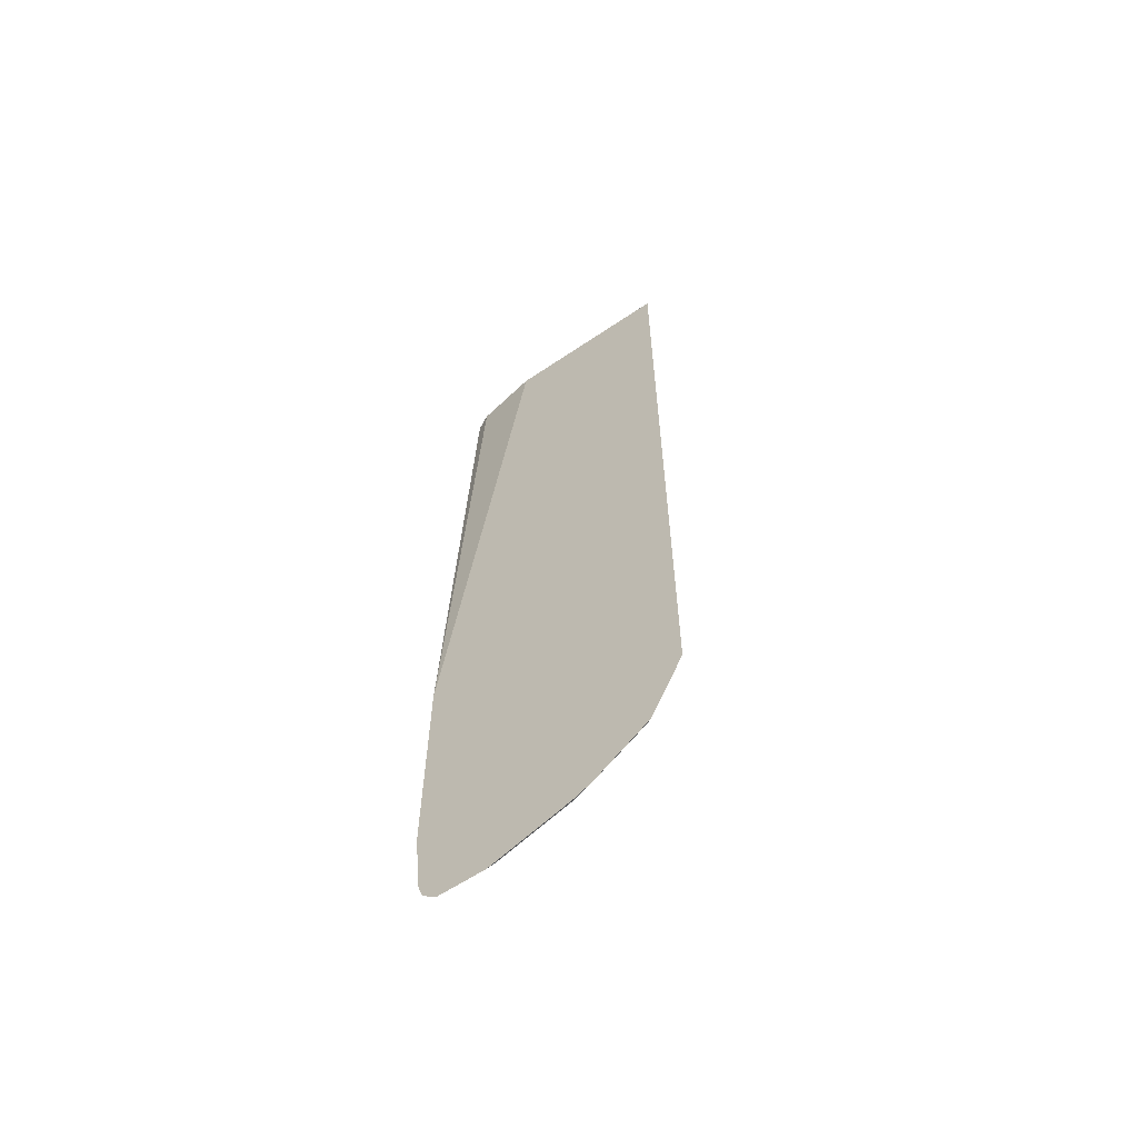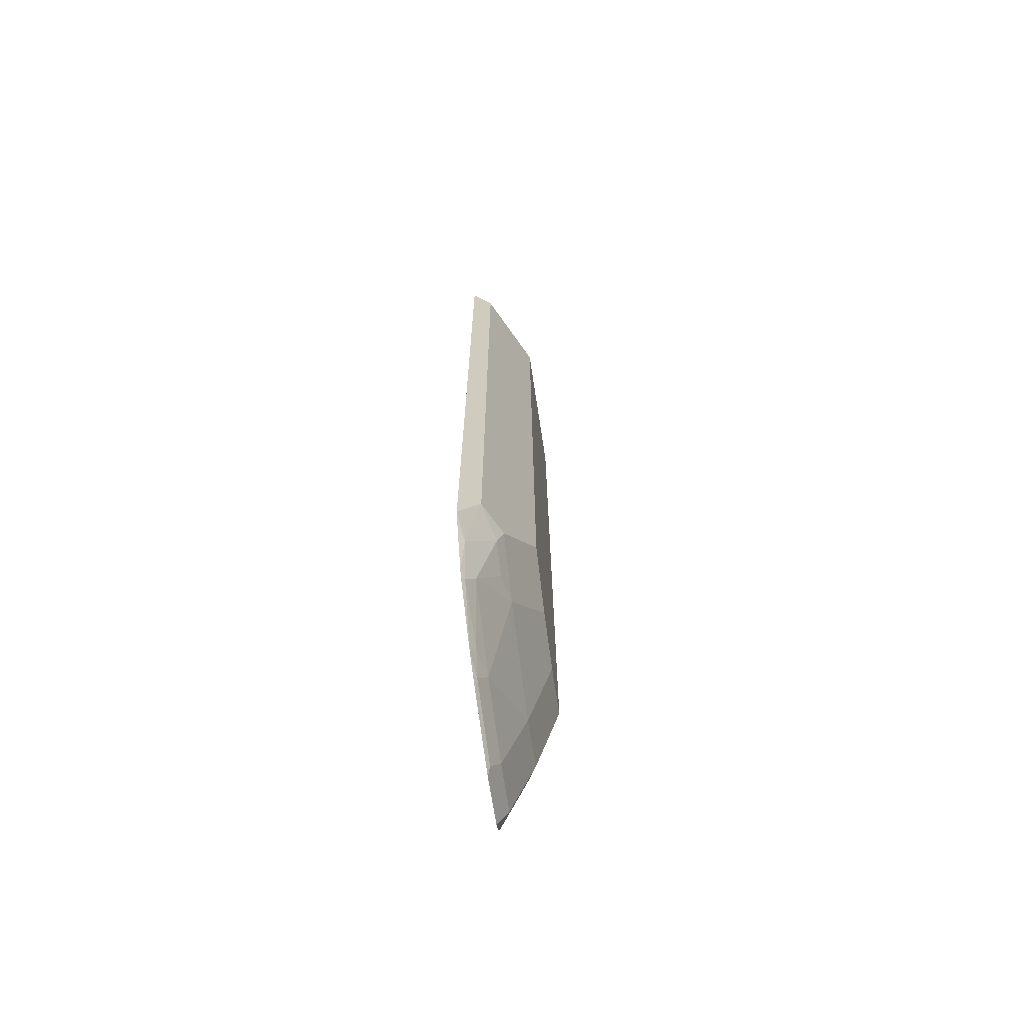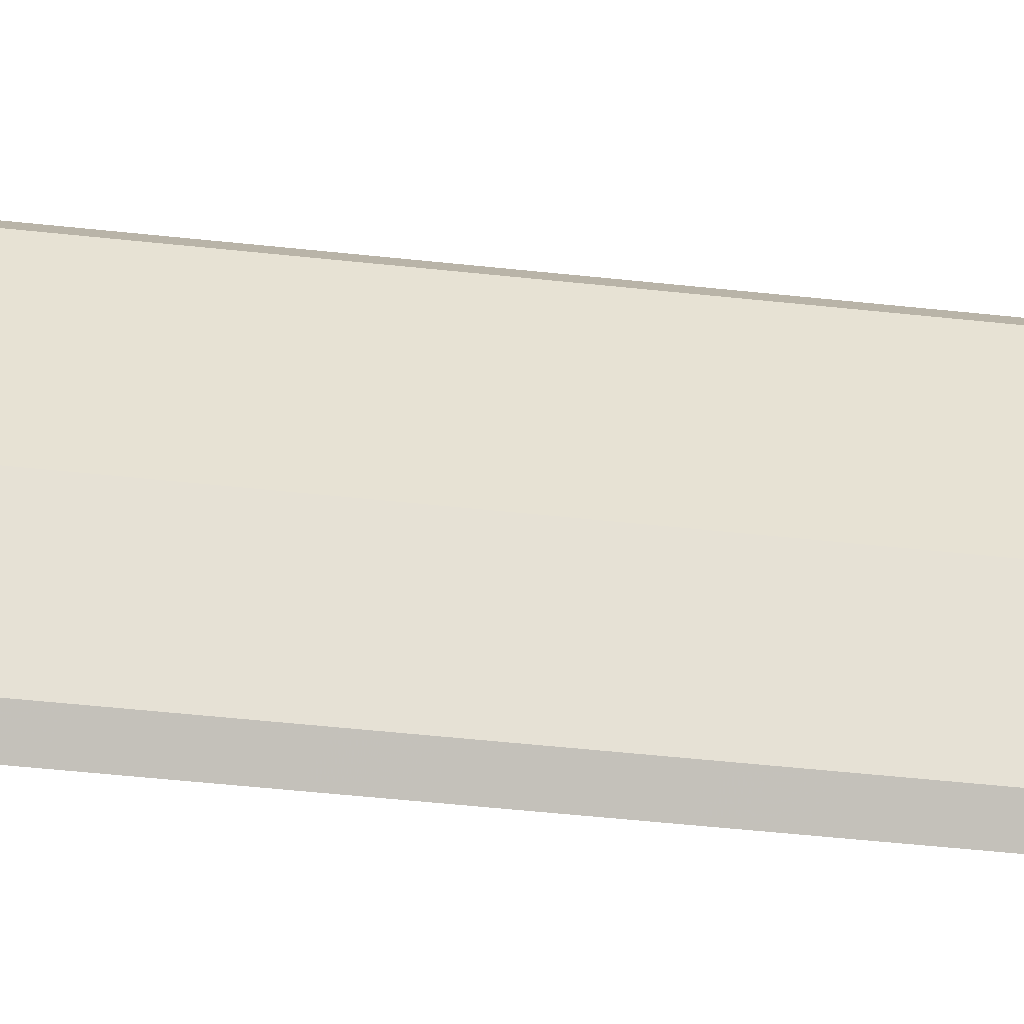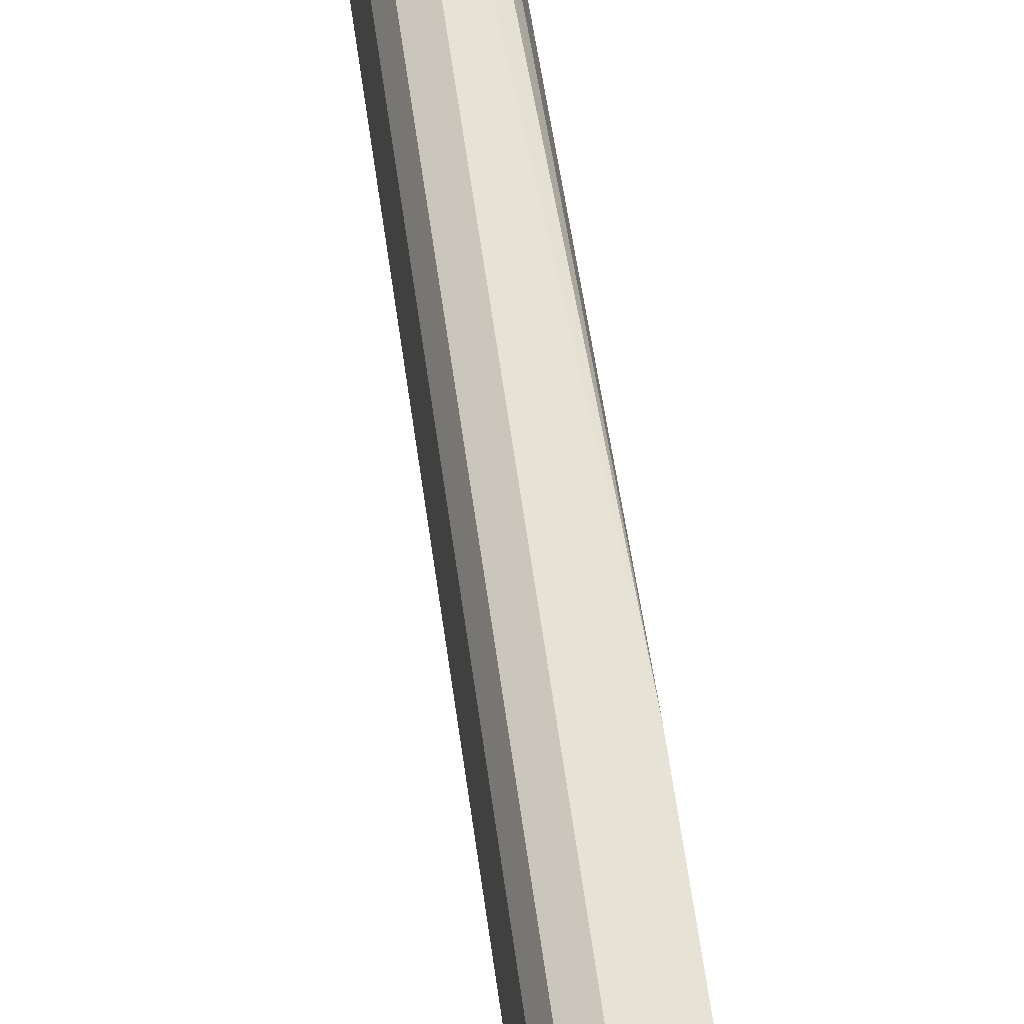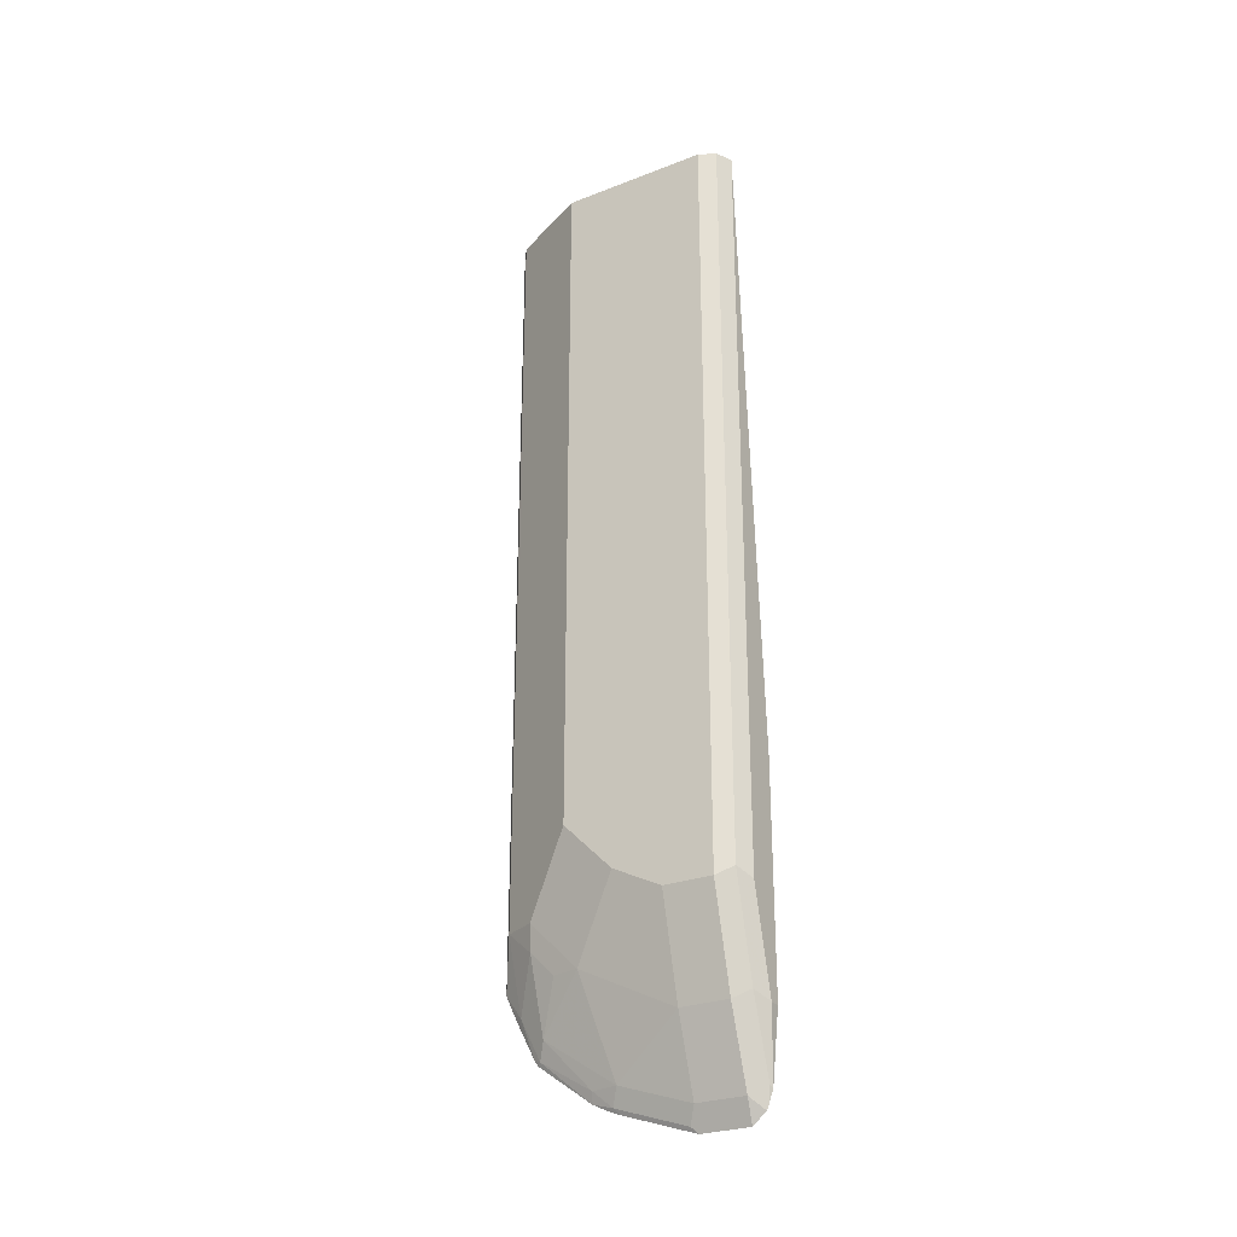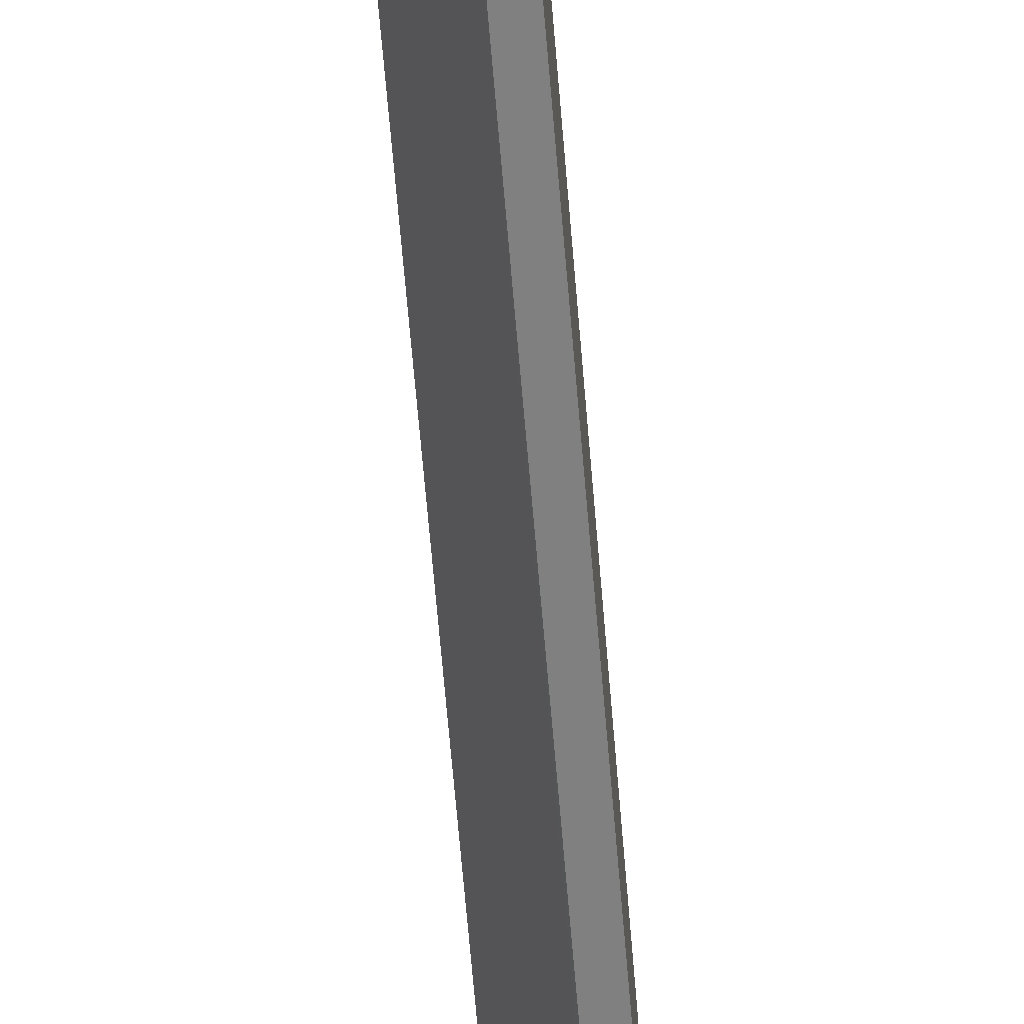
<metadata>
{"format":"obj","ext":"obj","renderer":"f3d","projection":"perspective","resolution":1024,"background":"white","views":[{"elev":-61.2,"azim":-55.5,"up":"+Z"},{"elev":-68.8,"azim":8.7,"up":"+Z"},{"elev":-51.2,"azim":83.3,"up":"+Y"},{"elev":62.9,"azim":172.0,"up":"+Y"},{"elev":-27.2,"azim":120.9,"up":"+Z"},{"elev":-72.1,"azim":-175.0,"up":"+Y"}]}
</metadata>
<code>
v 0.1708 -0.4814 -0.5435
v 0.1812 -0.4866 -0.5383
v 0.1656 -0.4866 -0.5849
v 0.1637 -0.4856 -0.5858
v 0.1637 -0.4814 -0.5435
v 0.1863 -0.4814 -0.4813
v 0.1863 -0.4969 -0.5435
v 0.1708 -0.4969 -0.59
v 0.1637 -0.4885 -0.5946
v 0.1967 -0.4866 -0.4762
v 0.2019 -0.4969 -0.4813
v 0.1637 -0.4814 -0.4037
v 0.1863 -0.4814 -0.005016
v 0.1863 -0.528 -0.5435
v 0.1708 -0.528 -0.59
v 0.1656 -0.5021 -0.6004
v 0.1637 -0.4982 -0.6043
v 0.1637 -0.4898 -0.5971
v 0.1967 -0.4866 -0.005016
v 0.2019 -0.528 -0.4813
v 0.2019 -0.4969 -0.005016
v 0.1637 -0.5393 -0.005016
v 0.1708 -0.4969 -0.005016
v 0.176 -0.4866 -0.005016
v 0.1708 -0.5745 -0.5745
v 0.1863 -0.5901 -0.5124
v 0.1656 -0.5332 -0.6004
v 0.1637 -0.5293 -0.6043
v 0.2019 -0.559 -0.4658
v 0.2019 -0.5901 -0.005016
v 0.1637 -0.6509 -0.005016
v 0.1708 -0.6211 -0.5435
v 0.1669 -0.592 -0.5745
v 0.1656 -0.5797 -0.5849
v 0.2019 -0.5745 -0.4503
v 0.1863 -0.6056 -0.4969
v 0.1825 -0.6076 -0.5124
v 0.1637 -0.5759 -0.5888
v 0.1915 -0.6108 -0.005016
v 0.2019 -0.5901 -0.4348
v 0.1637 -0.6509 -0.5124
v 0.176 -0.6418 -0.005016
v 0.1669 -0.6386 -0.5279
v 0.1656 -0.6263 -0.5538
v 0.1825 -0.6231 -0.4969
v 0.1637 -0.5936 -0.581
v 0.1637 -0.5822 -0.5864
v 0.1863 -0.6211 -0.4813
v 0.1777 -0.6385 -0.005016
v 0.1915 -0.6108 -0.4348
v 0.1812 -0.6315 -0.4813
v 0.1637 -0.6467 -0.5215
v 0.176 -0.6418 -0.4813
v 0.1637 -0.6402 -0.5344
v 0.1637 -0.6311 -0.5519
v 0.1637 -0.6288 -0.5554
f 26 29 35
f 26 35 40
f 26 40 36
f 27 34 38
f 26 37 32
f 27 38 28
f 30 50 40
f 25 26 32
f 30 39 50
f 26 36 37
f 25 33 34
f 14 20 26
f 20 29 26
f 16 28 17
f 16 27 28
f 15 34 27
f 15 25 34
f 14 26 25
f 31 41 53
f 14 25 15
f 13 21 19
f 13 30 21
f 13 39 30
f 13 49 39
f 25 32 33
f 31 53 42
f 36 48 45
f 32 44 33
f 50 53 51
f 13 42 49
f 49 53 50
f 45 51 53
f 45 48 51
f 44 56 46
f 44 55 56
f 43 45 53
f 43 55 44
f 43 54 55
f 42 53 49
f 32 43 44
f 41 43 53
f 40 51 48
f 40 50 51
f 39 49 50
f 36 40 48
f 36 45 37
f 34 46 47
f 34 47 38
f 33 44 46
f 33 46 34
f 32 45 43
f 32 37 45
f 41 52 43
f 43 52 54
f 13 31 42
f 13 23 22
f 4 55 54
f 4 56 55
f 4 46 56
f 4 47 46
f 4 38 47
f 4 28 38
f 4 17 28
f 4 18 17
f 4 9 18
f 3 9 4
f 2 11 7
f 2 10 11
f 2 9 3
f 2 8 9
f 2 7 8
f 1 6 10
f 1 13 6
f 1 12 13
f 1 5 12
f 1 4 5
f 1 3 4
f 1 2 3
f 13 22 31
f 4 54 52
f 4 52 41
f 1 10 2
f 4 31 22
f 13 24 23
f 4 41 31
f 12 24 13
f 12 23 24
f 12 22 23
f 11 35 29
f 11 40 35
f 11 30 40
f 11 21 30
f 10 21 11
f 10 19 21
f 8 18 9
f 11 29 20
f 8 16 17
f 4 12 5
f 8 17 18
f 4 22 12
f 6 13 19
f 7 14 15
f 6 19 10
f 7 11 20
f 7 20 14
f 8 15 27
f 8 27 16
f 7 15 8

</code>
